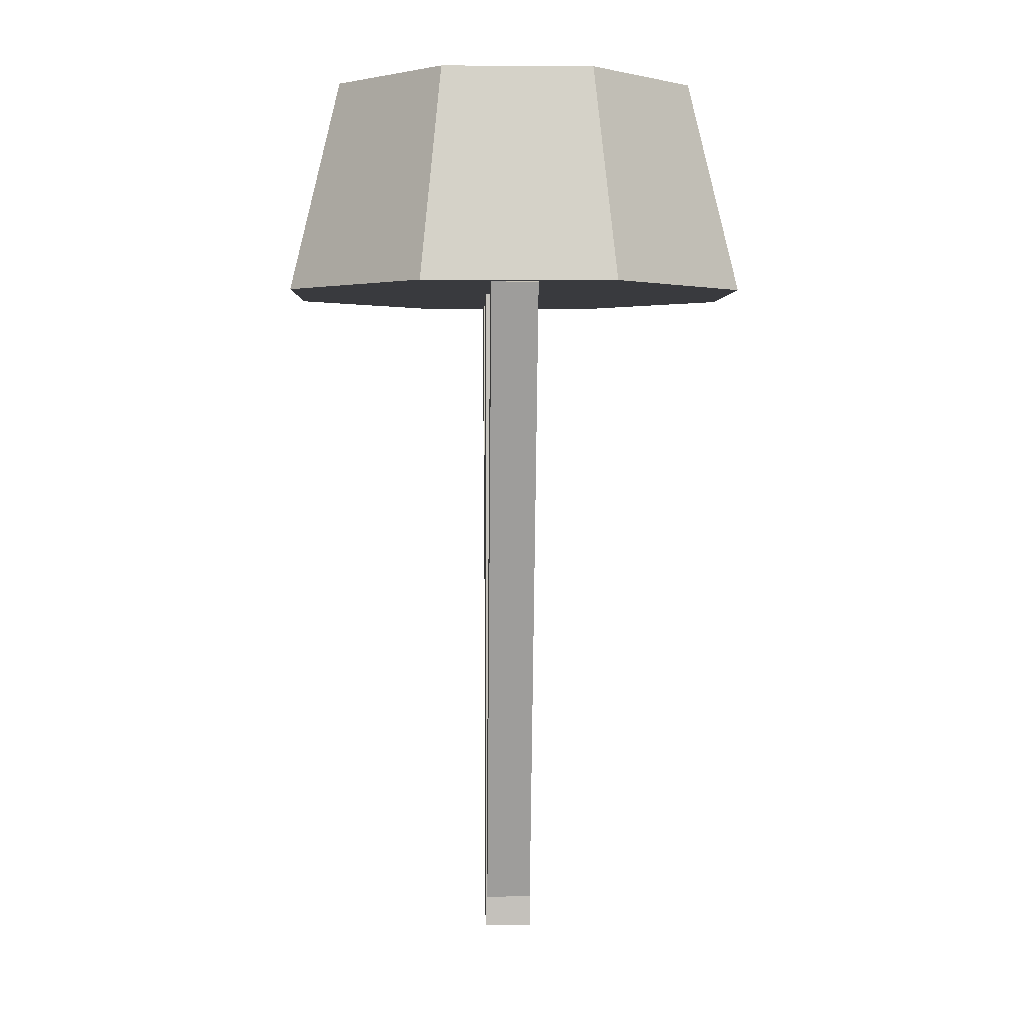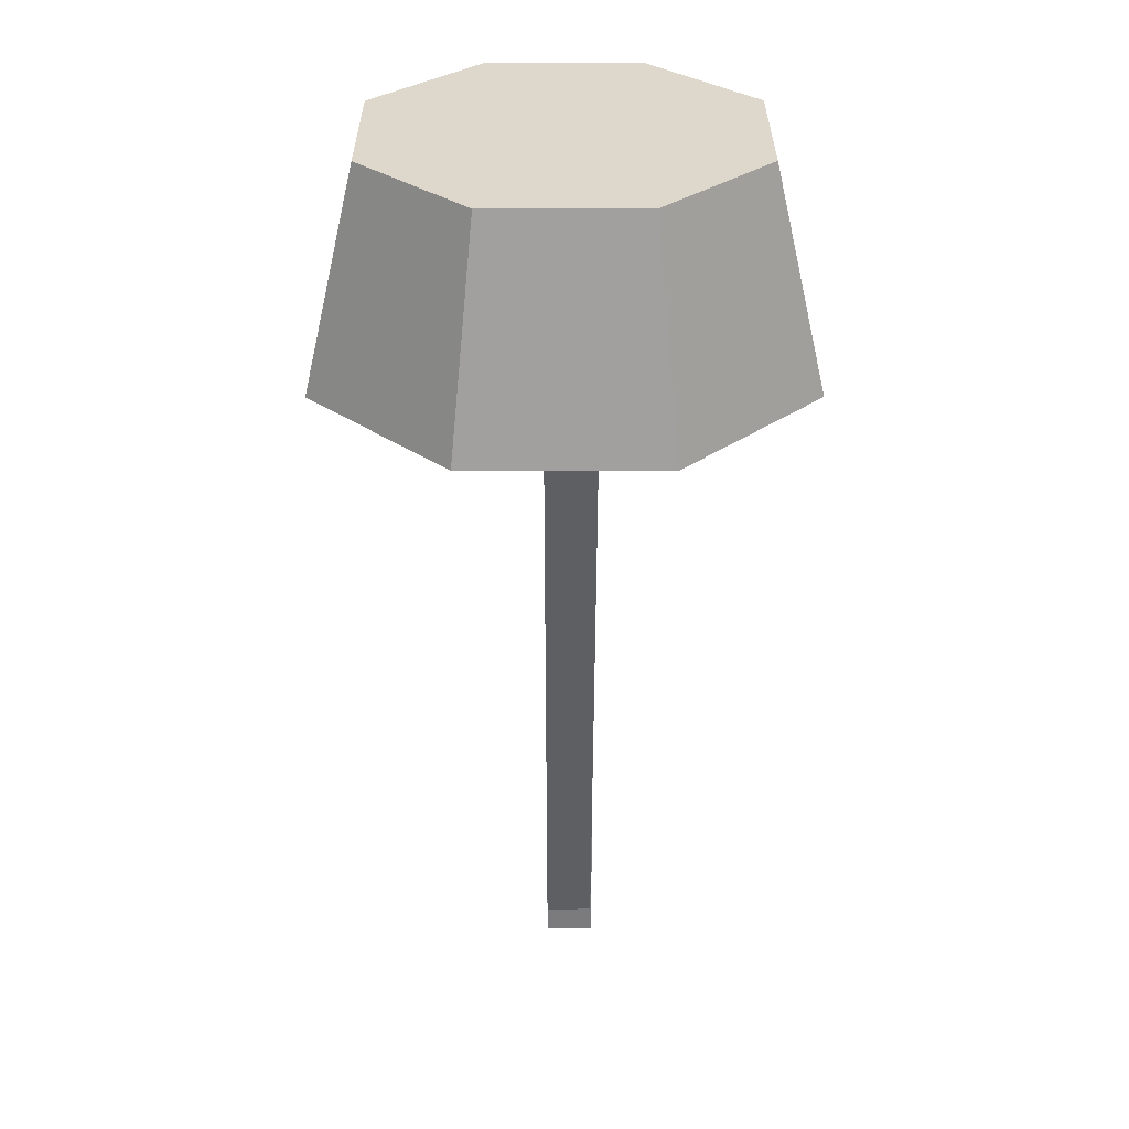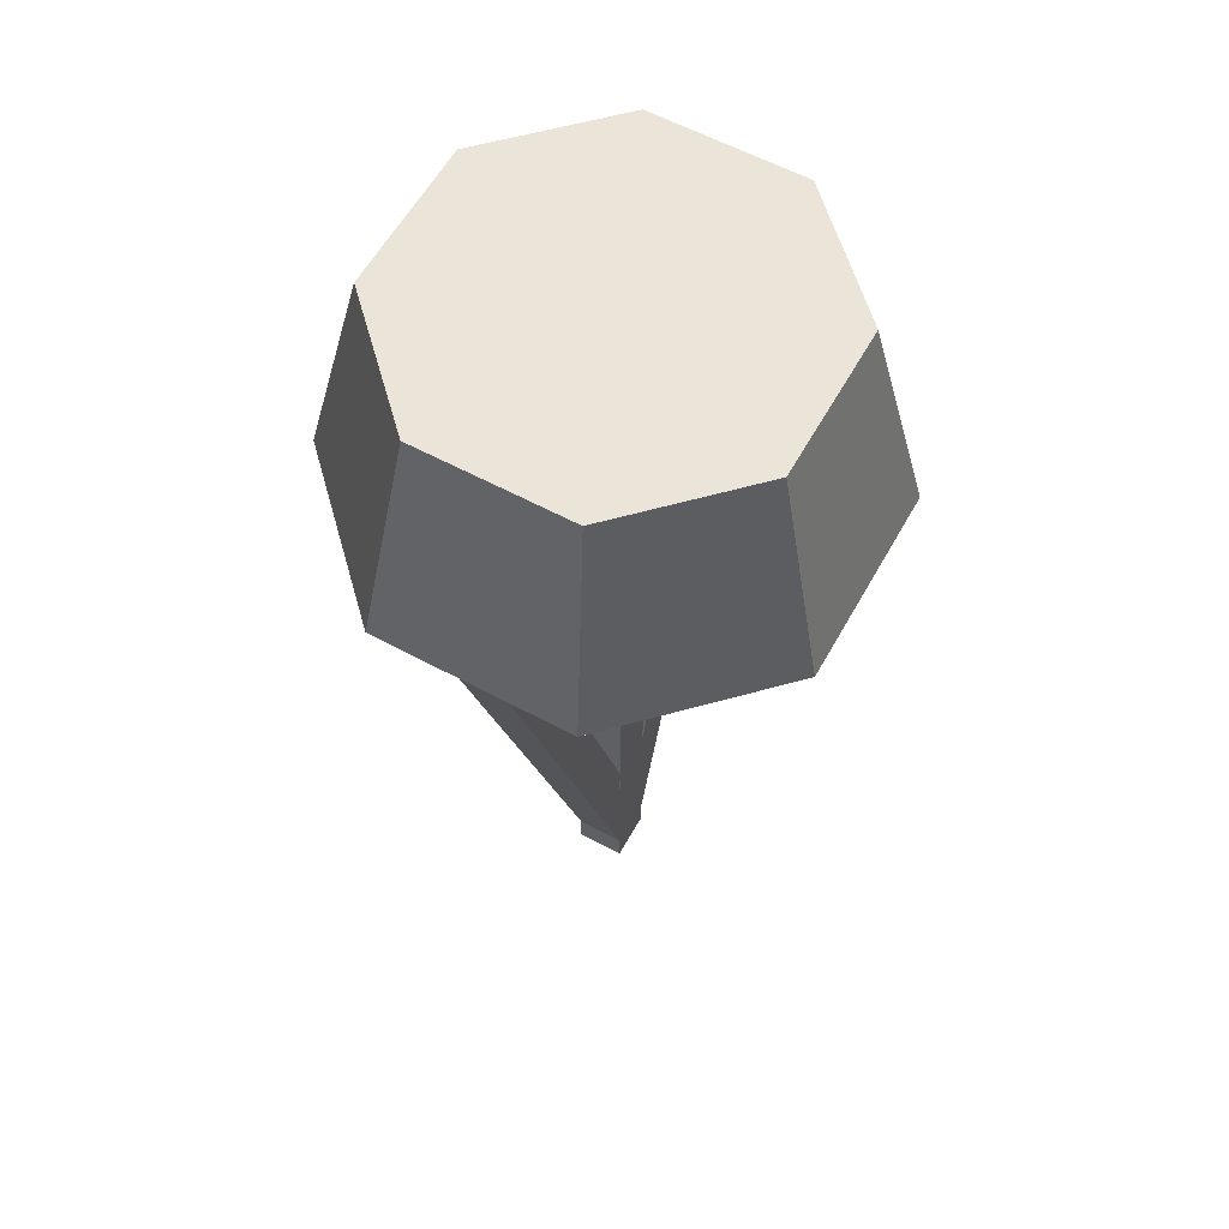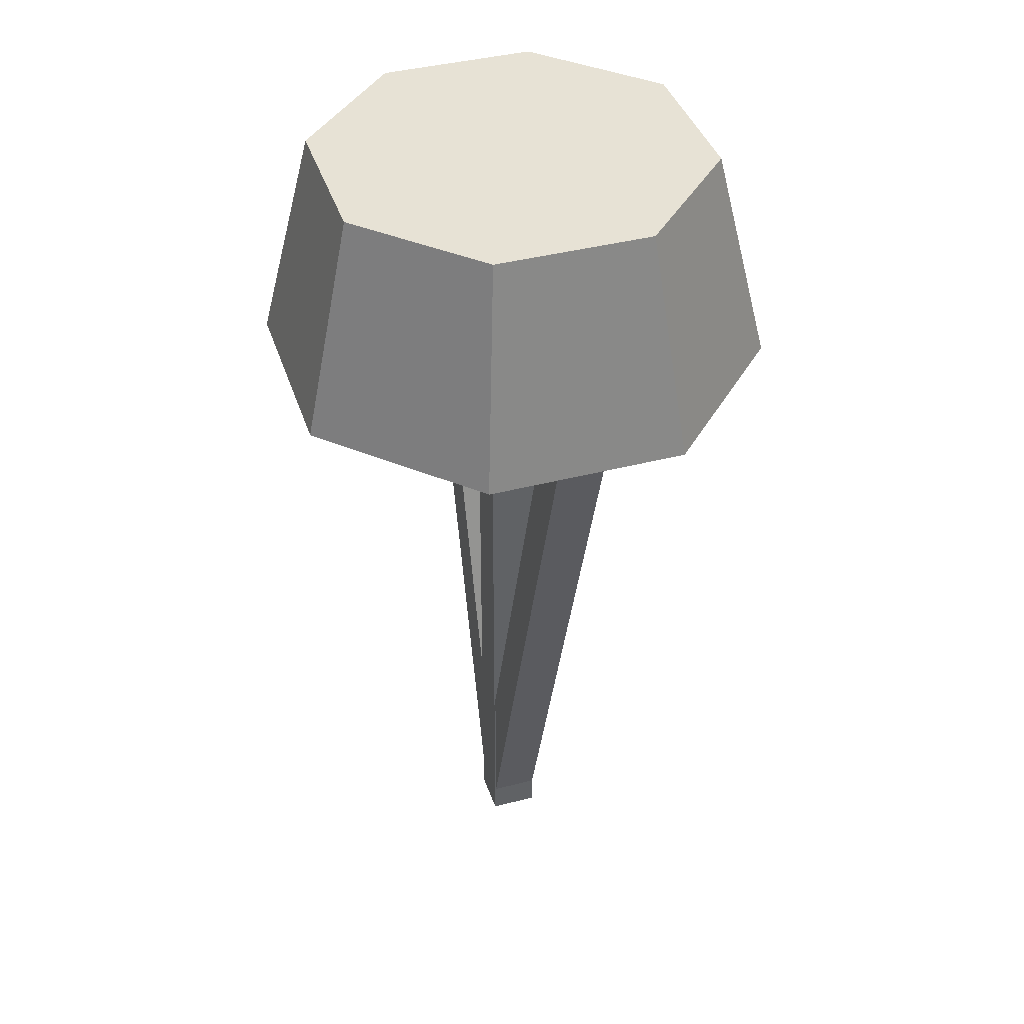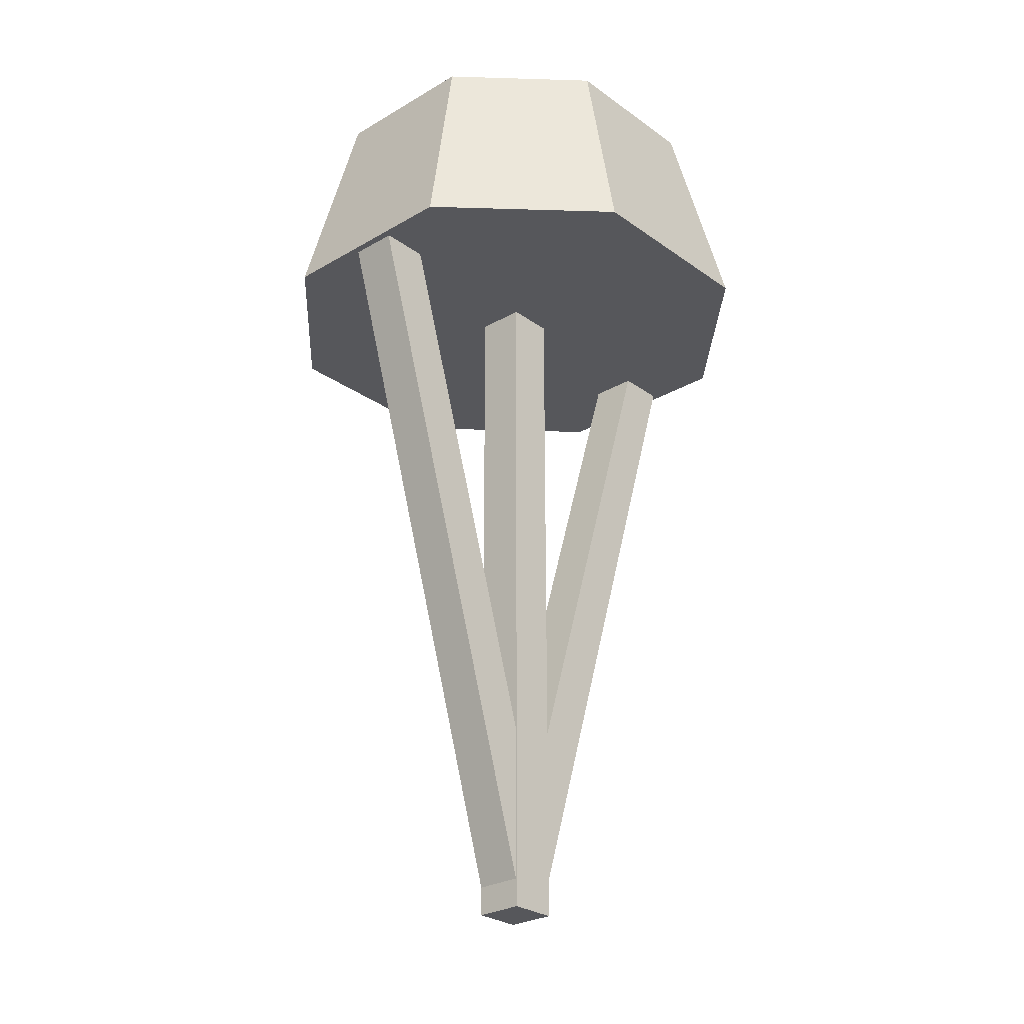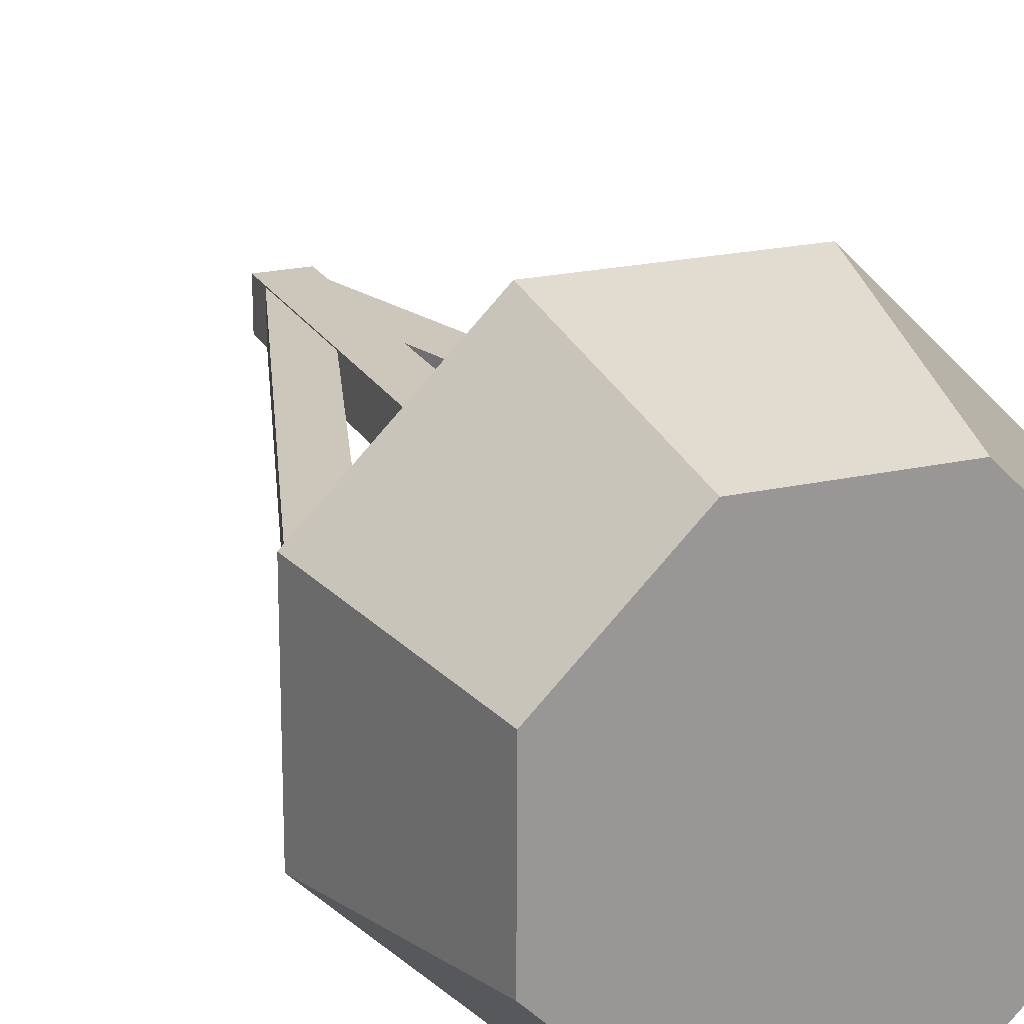
<metadata>
{"format":"obj","ext":"obj","renderer":"f3d","projection":"perspective","resolution":1024,"background":"white","views":[{"elev":2.4,"azim":-91.9,"up":"+Z"},{"elev":31.5,"azim":89.7,"up":"+Z"},{"elev":59.2,"azim":-61.2,"up":"+Z"},{"elev":40.5,"azim":-107.9,"up":"+Z"},{"elev":-27.3,"azim":132.1,"up":"+Z"},{"elev":21.4,"azim":-22.3,"up":"+Y"}]}
</metadata>
<code>
o LeftSide_Cylinder
v -0.5444 0.1082 0.04376
v -0.4424 0.1378 -0.08376
v -0.4549 0.1079 0.04376
v -0.3618 0.0567 -0.08376
v -0.3918 0.04438 0.04376
v -0.3622 -0.05761 -0.08376
v -0.3921 -0.0451 0.04376
v -0.4433 -0.1382 -0.08376
v -0.4556 -0.1082 0.04376
v -0.5576 -0.1378 -0.08376
v -0.5451 -0.1079 0.04376
v -0.6382 -0.0567 -0.08376
v -0.6082 -0.04438 0.04376
v -0.6378 0.05762 -0.08376
v -0.6079 0.0451 0.04376
v -0.5567 0.1382 -0.08376
v -0.5133 -0.01103 -0.02145
v -0.5133 0.01708 -0.02145
v -0.5133 -0.01103 -0.4903
v -0.5133 0.01708 -0.4903
v -0.4852 -0.01103 -0.02145
v -0.4852 0.01708 -0.02145
v -0.4852 -0.01103 -0.4903
v -0.4852 0.01708 -0.4903
v -0.3919 -0.01101 -0.07617
v -0.3919 0.01638 -0.07617
v -0.5116 -0.01101 -0.4664
v -0.5116 0.01638 -0.4664
v -0.3657 -0.01101 -0.0842
v -0.3657 0.01638 -0.0842
v -0.4854 -0.01101 -0.4744
v -0.4854 0.01638 -0.4744
v -0.4864 -0.01101 -0.4661
v -0.4864 0.01638 -0.4661
v -0.6074 -0.01101 -0.07633
v -0.6074 0.01638 -0.07633
v -0.5125 -0.01101 -0.4742
v -0.5125 0.01638 -0.4742
v -0.6335 -0.01101 -0.08445
v -0.6335 0.01638 -0.08445
f 16 1 3 2
f 2 3 5 4
f 4 5 7 6
f 6 7 9 8
f 8 9 11 10
f 10 11 13 12
f 12 13 15 14
f 14 15 1 16
f 3 1 15 13 11 9 7 5
f 16 2 4 6 8 10 12 14
f 17 18 20 19
f 19 20 24 23
f 23 24 22 21
f 21 22 18 17
f 19 23 21 17
f 24 20 18 22
f 25 26 28 27
f 27 28 32 31
f 31 32 30 29
f 29 30 26 25
f 27 31 29 25
f 32 28 26 30
f 33 34 36 35
f 35 36 40 39
f 39 40 38 37
f 37 38 34 33
f 35 39 37 33
f 40 36 34 38

</code>
